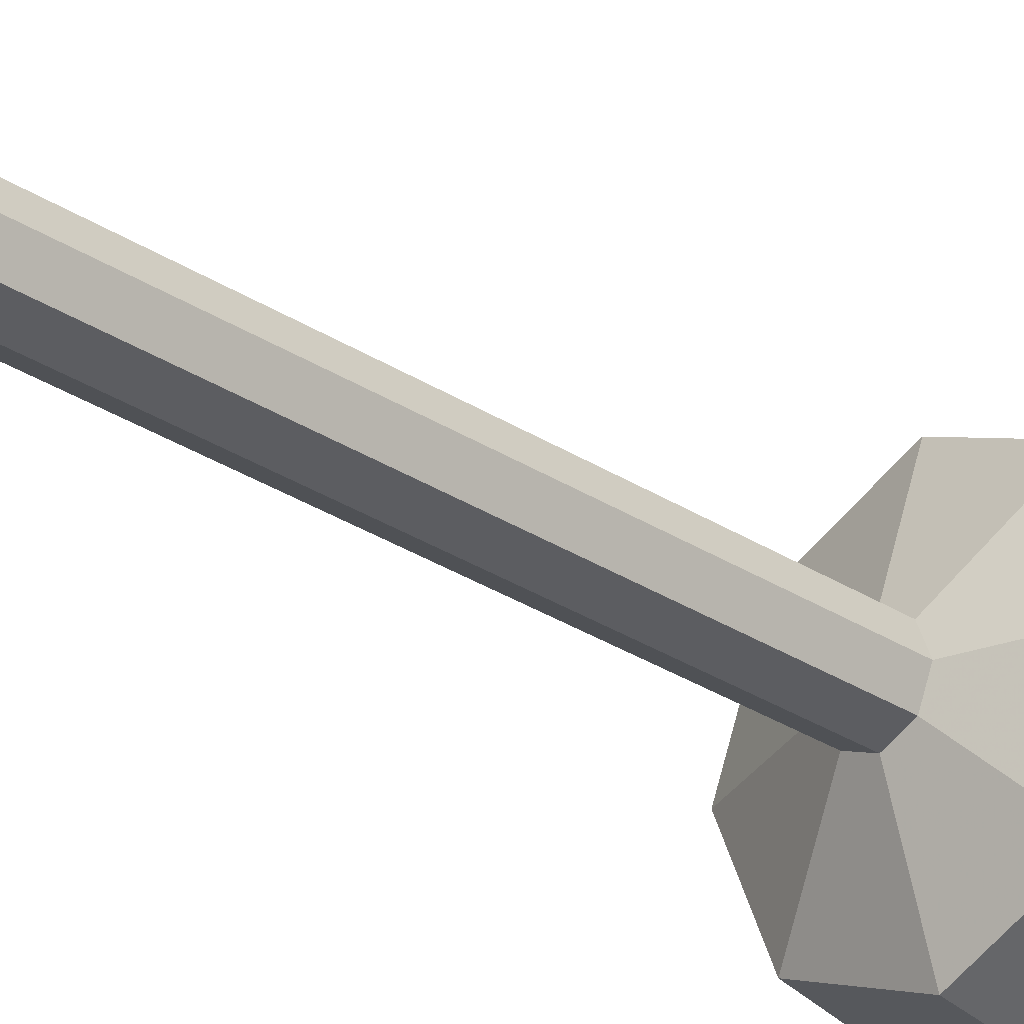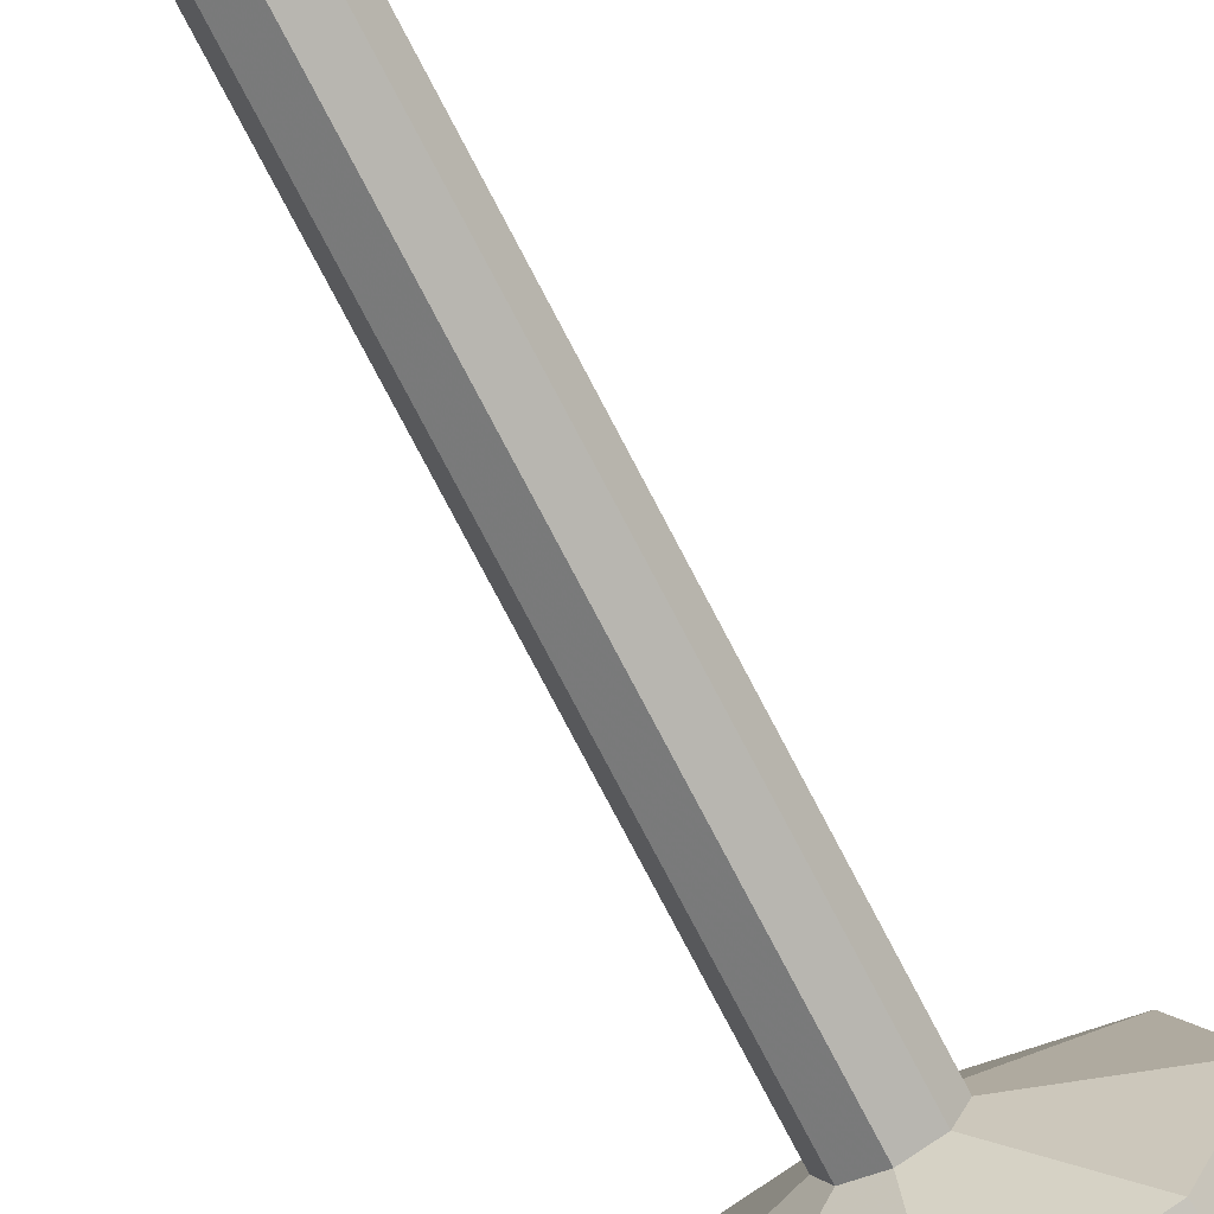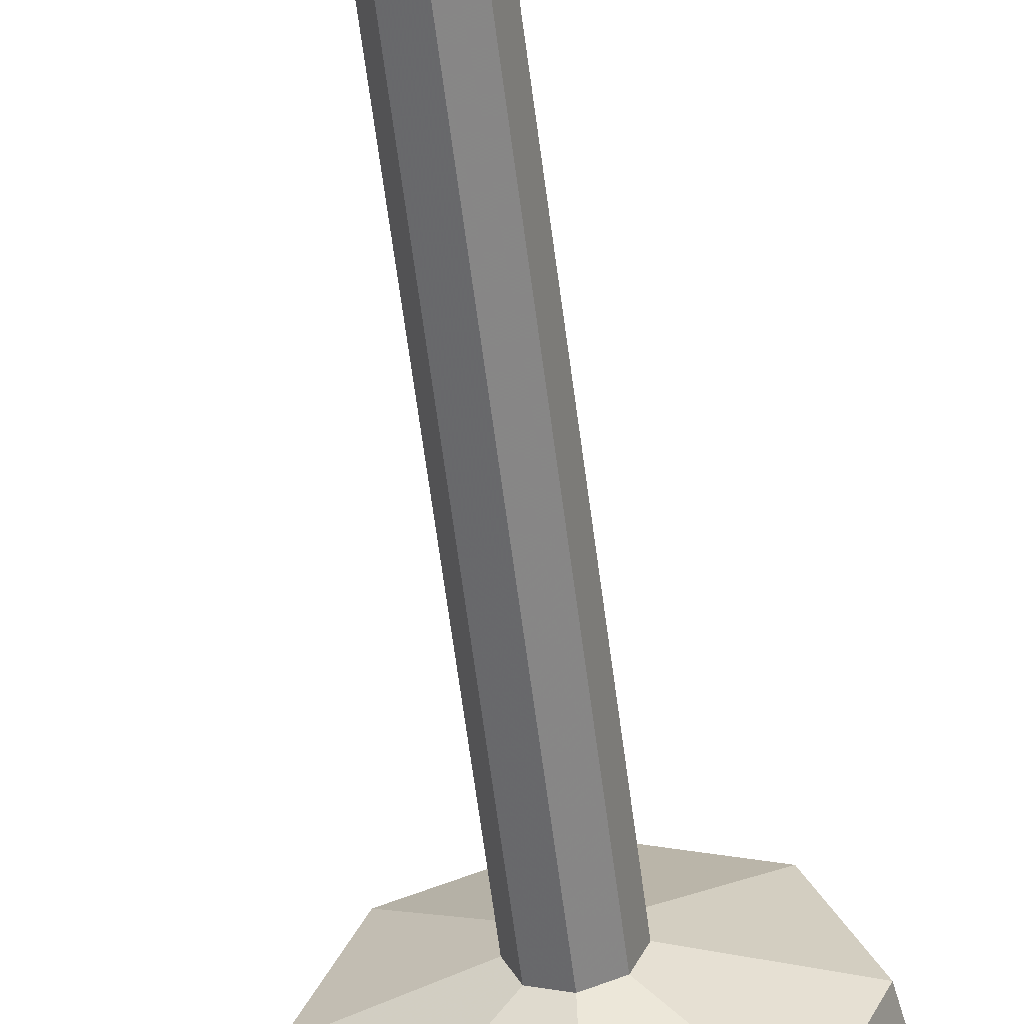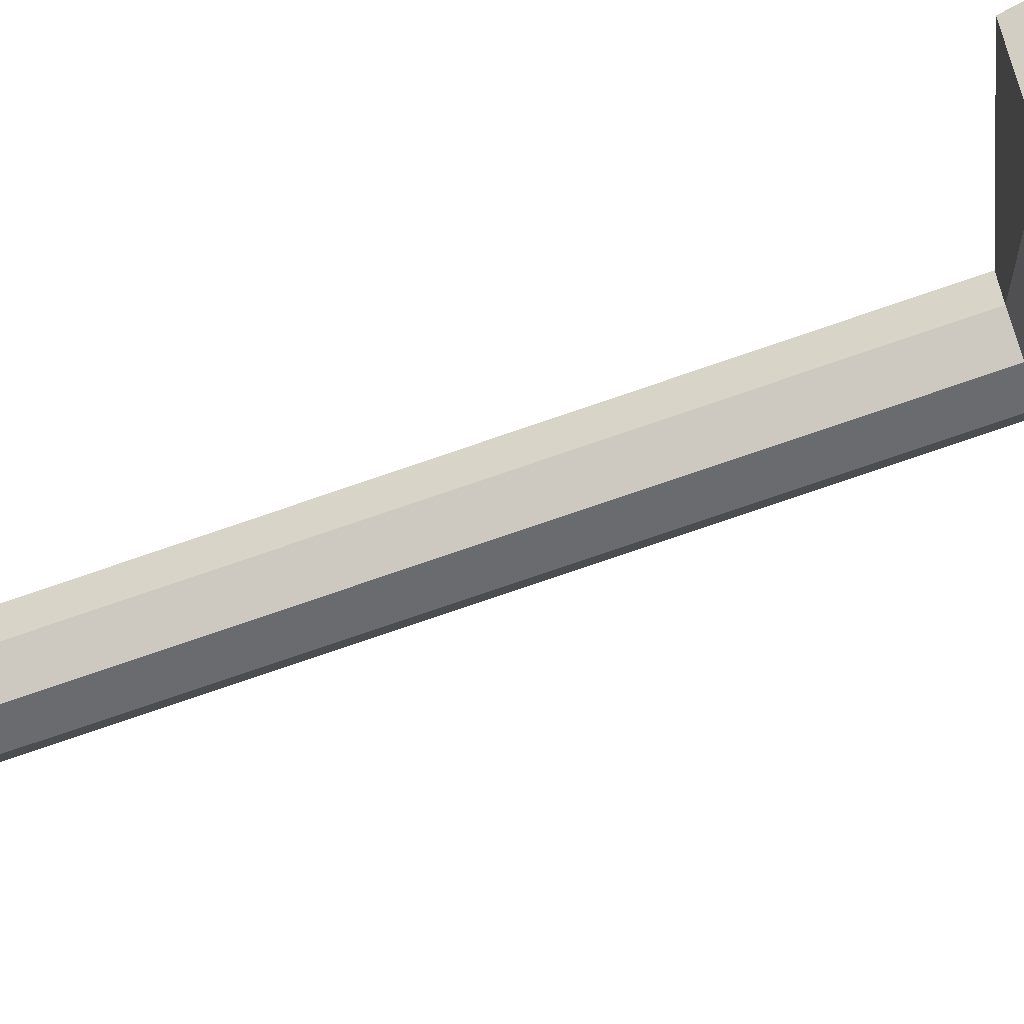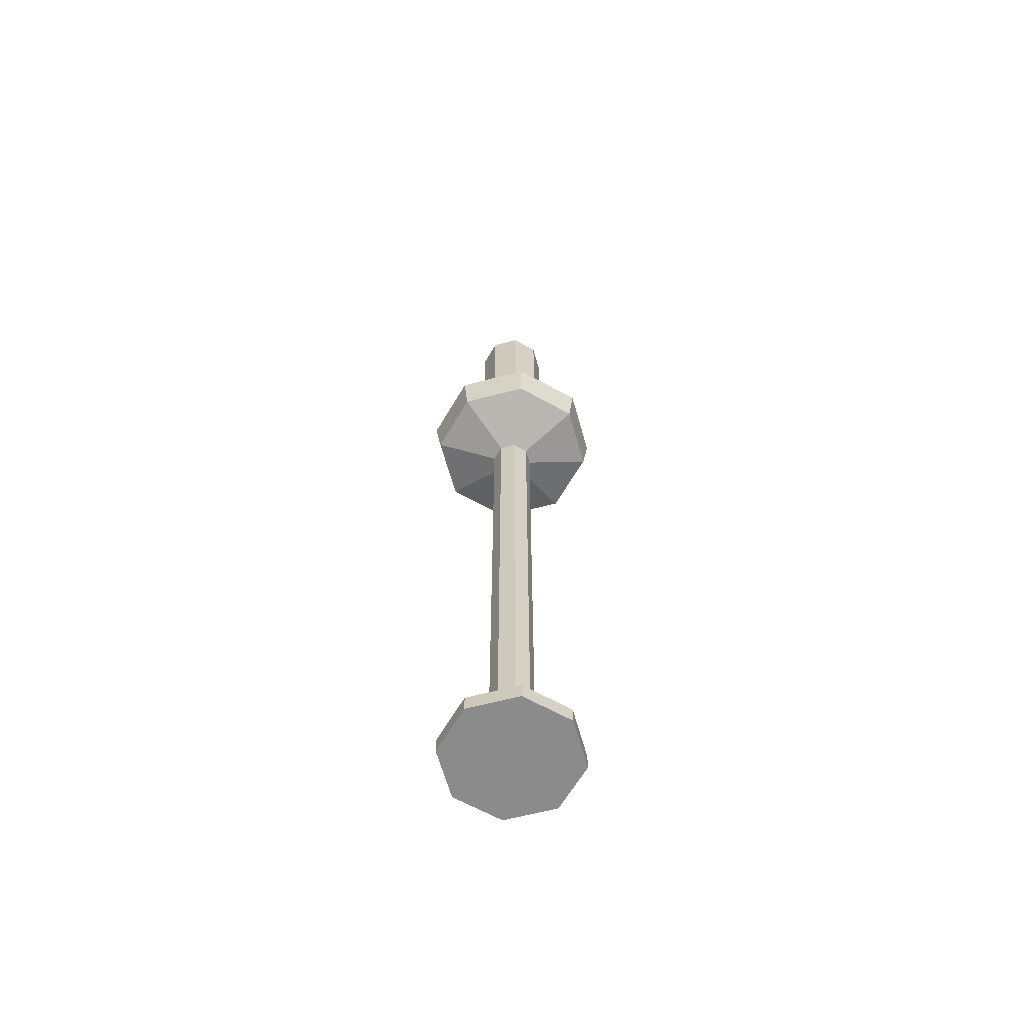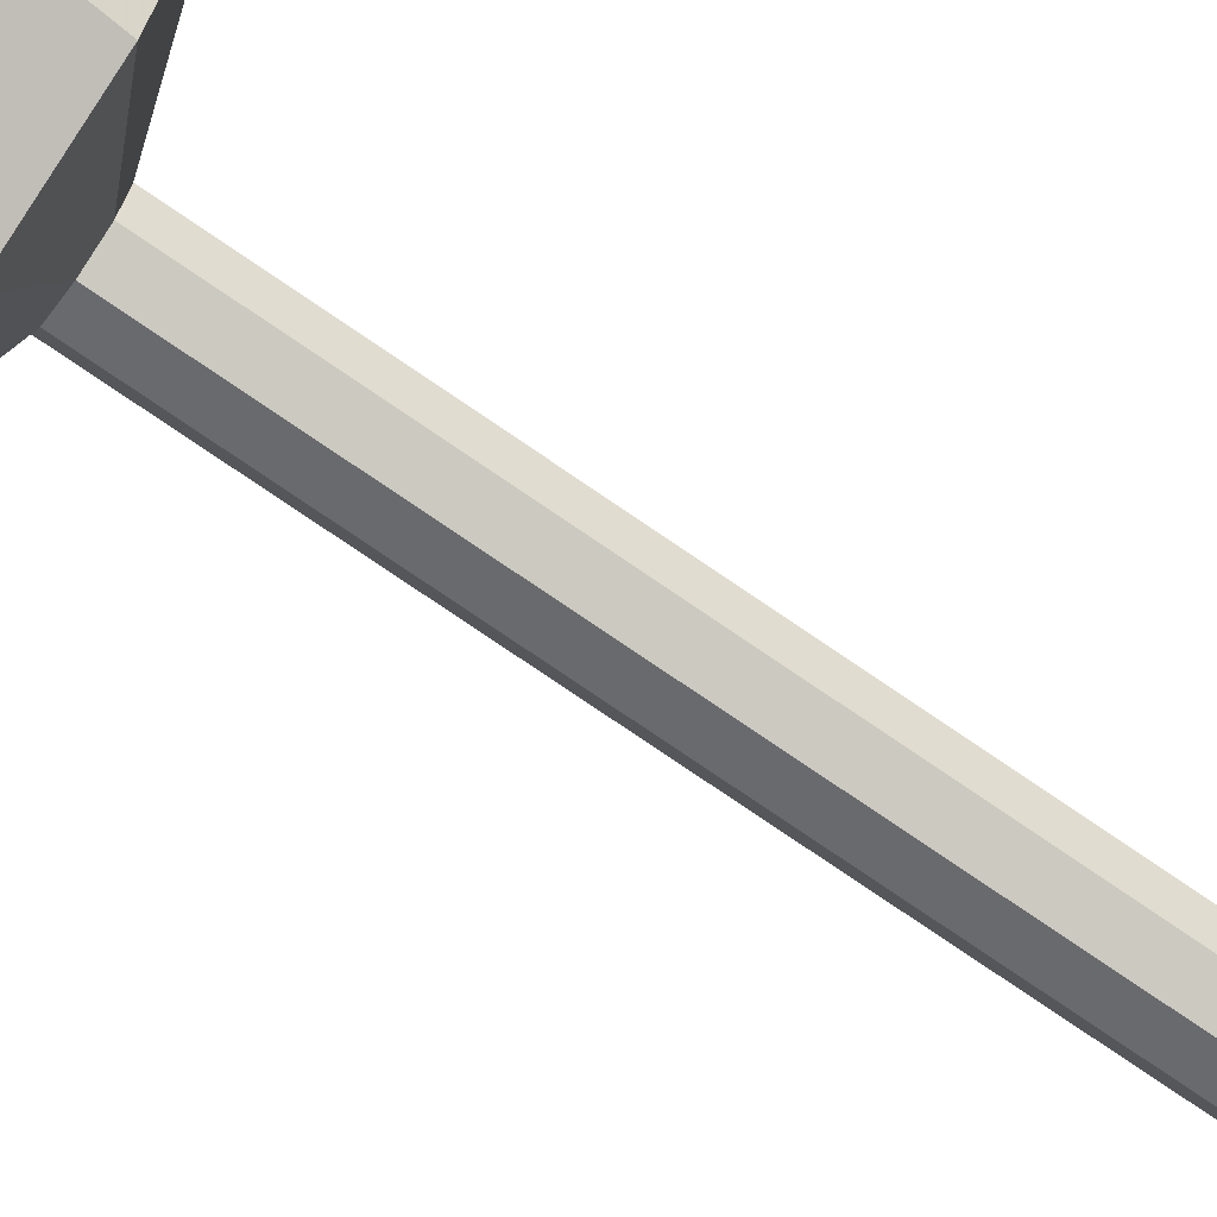
<metadata>
{"format":"obj","ext":"obj","renderer":"f3d","projection":"perspective","resolution":1024,"background":"white","views":[{"elev":-29.0,"azim":45.7,"up":"+Z"},{"elev":-73.1,"azim":27.2,"up":"+Z"},{"elev":-58.8,"azim":7.1,"up":"+Z"},{"elev":-74.8,"azim":109.1,"up":"+Z"},{"elev":-64.0,"azim":82.7,"up":"+Y"},{"elev":-74.5,"azim":-124.6,"up":"+Z"}]}
</metadata>
<code>
o candle_336x13
v -0 1.414 -0.0752
v -0 1.943 -0.0752
v 0.05184 1.414 -0.05317
v 0.05184 1.943 -0.05317
v 0.07331 1.414 -0
v 0.07331 1.943 -0
v 0.05184 1.414 0.05317
v 0.05184 1.943 0.05317
v -0 1.414 0.0752
v -0 1.943 0.0752
v -0.05184 1.414 0.05317
v -0.05184 1.943 0.05317
v -0.07331 1.414 -0
v -0.07331 1.943 -0
v -0.05184 1.414 -0.05317
v -0.05184 1.943 -0.05317
v 0.000348 2.015 0.01519
v 0.000348 1.943 0.01519
v 0.000348 2.015 -0.01289
v 0.000348 1.943 -0.01289
v 0.01439 2.015 0.001148
v 0.01439 1.943 0.001148
v -0.01369 2.015 0.001148
v -0.01369 1.943 0.001148
v -0 1.381 -0.0752
v 0.05184 1.381 -0.05317
v 0.07331 1.381 -0
v 0.05184 1.381 0.05317
v -0 1.381 0.0752
v -0.05184 1.381 0.05317
v -0.07331 1.381 -0
v -0.05184 1.381 -0.05317
v -0 1.369 -0.1745
v 0.1203 1.369 -0.1234
v 0.1701 1.369 -0
v 0.1203 1.369 0.1234
v -0 1.369 0.1745
v -0.1203 1.369 0.1234
v -0.1701 1.369 -0
v -0.1203 1.369 -0.1234
v -0 1.422 -0.1745
v 0.1203 1.422 -0.1234
v 0.1701 1.422 -0
v 0.1203 1.422 0.1234
v -0 1.422 0.1745
v -0.1203 1.422 0.1234
v -0.1701 1.422 -0
v -0.1203 1.422 -0.1234
v -0 1.422 -0.1911
v 0.1317 1.422 -0.1351
v 0.1863 1.422 -0
v 0.1317 1.422 0.1351
v -0 1.422 0.1911
v -0.1317 1.422 0.1351
v -0.1863 1.422 -0
v -0.1317 1.422 -0.1351
v -0 1.338 -0.1784
v 0.123 1.338 -0.1262
v 0.174 1.338 -0
v 0.123 1.338 0.1262
v -0 1.338 0.1784
v -0.123 1.338 0.1262
v -0.174 1.338 -0
v -0.123 1.338 -0.1262
v -0 1.294 -0.0433
v 0.02985 1.294 -0.03061
v 0.04221 1.294 -0
v 0.02985 1.294 0.03061
v -0 1.294 0.0433
v -0.02985 1.294 0.03061
v -0.04221 1.294 -0
v -0.02985 1.294 -0.03061
v -0 0.06328 -0.0433
v 0.02985 0.06328 -0.03061
v 0.04221 0.06328 -0
v 0.02985 0.06328 0.03061
v -0 0.06328 0.0433
v -0.02985 0.06328 0.03061
v -0.04221 0.06328 -0
v -0.02985 0.06328 -0.03061
v -0 0.06328 -0.06175
v 0.04256 0.06328 -0.04366
v 0.0602 0.06328 -0
v 0.04256 0.06328 0.04366
v -0 0.06328 0.06175
v -0.04256 0.06328 0.04366
v -0.0602 0.06328 -0
v -0.04256 0.06328 -0.04366
v -0 0.03402 -0.1373
v 0.09467 0.03402 -0.09711
v 0.1339 0.03402 -0
v 0.09467 0.03402 0.09711
v -0 0.03402 0.1373
v -0.09467 0.03402 0.09711
v -0.1339 0.03402 -0
v -0.09467 0.03402 -0.09711
v -0 -0.002553 -0.1373
v 0.09467 -0.002553 -0.09711
v 0.1339 -0.002553 -0
v 0.09467 -0.002553 0.09711
v -0 -0.002553 0.1373
v -0.09467 -0.002553 0.09711
v -0.1339 -0.002553 -0
v -0.09467 -0.002553 -0.09711
f 2 3 1
f 4 5 3
f 6 7 5
f 8 9 7
f 10 11 9
f 12 13 11
f 6 12 8
f 14 15 13
f 16 1 15
f 5 26 3
f 18 19 17
f 22 23 21
f 30 39 38
f 11 29 9
f 1 32 15
f 3 25 1
f 7 27 5
f 13 30 11
f 9 28 7
f 15 31 13
f 34 41 33
f 29 36 28
f 26 35 34
f 32 39 31
f 29 38 37
f 28 35 27
f 25 34 33
f 25 40 32
f 48 55 47
f 33 48 40
f 39 46 38
f 37 44 36
f 35 42 34
f 40 47 39
f 38 45 37
f 36 43 35
f 51 58 50
f 45 54 53
f 44 51 43
f 41 50 49
f 41 56 48
f 46 55 54
f 45 52 44
f 42 51 50
f 64 65 72
f 55 64 63
f 54 61 53
f 51 60 59
f 50 57 49
f 56 57 64
f 55 62 54
f 52 61 60
f 67 76 75
f 63 70 62
f 60 69 68
f 59 66 58
f 63 72 71
f 62 69 61
f 59 68 67
f 58 65 57
f 80 87 79
f 66 73 65
f 65 80 72
f 71 78 70
f 69 76 68
f 67 74 66
f 72 79 71
f 70 77 69
f 85 92 84
f 77 86 85
f 76 83 75
f 73 82 81
f 73 88 80
f 78 87 86
f 77 84 76
f 74 83 82
f 89 104 96
f 82 91 90
f 88 95 87
f 85 94 93
f 84 91 83
f 81 90 89
f 81 96 88
f 86 95 94
f 102 103 100
f 95 102 94
f 93 100 92
f 91 98 90
f 96 103 95
f 94 101 93
f 92 99 91
f 90 97 89
f 2 4 3
f 4 6 5
f 6 8 7
f 8 10 9
f 10 12 11
f 12 14 13
f 6 4 14
f 4 2 16
f 14 4 16
f 14 12 6
f 12 10 8
f 14 16 15
f 16 2 1
f 5 27 26
f 18 20 19
f 22 24 23
f 30 31 39
f 11 30 29
f 1 25 32
f 3 26 25
f 7 28 27
f 13 31 30
f 9 29 28
f 15 32 31
f 34 42 41
f 29 37 36
f 26 27 35
f 32 40 39
f 29 30 38
f 28 36 35
f 25 26 34
f 25 33 40
f 48 56 55
f 33 41 48
f 39 47 46
f 37 45 44
f 35 43 42
f 40 48 47
f 38 46 45
f 36 44 43
f 51 59 58
f 45 46 54
f 44 52 51
f 41 42 50
f 41 49 56
f 46 47 55
f 45 53 52
f 42 43 51
f 64 57 65
f 55 56 64
f 54 62 61
f 51 52 60
f 50 58 57
f 56 49 57
f 55 63 62
f 52 53 61
f 67 68 76
f 63 71 70
f 60 61 69
f 59 67 66
f 63 64 72
f 62 70 69
f 59 60 68
f 58 66 65
f 80 88 87
f 66 74 73
f 65 73 80
f 71 79 78
f 69 77 76
f 67 75 74
f 72 80 79
f 70 78 77
f 85 93 92
f 77 78 86
f 76 84 83
f 73 74 82
f 73 81 88
f 78 79 87
f 77 85 84
f 74 75 83
f 89 97 104
f 82 83 91
f 88 96 95
f 85 86 94
f 84 92 91
f 81 82 90
f 81 89 96
f 86 87 95
f 104 97 98
f 98 99 104
f 99 100 103
f 104 99 103
f 100 101 102
f 95 103 102
f 93 101 100
f 91 99 98
f 96 104 103
f 94 102 101
f 92 100 99
f 90 98 97

</code>
